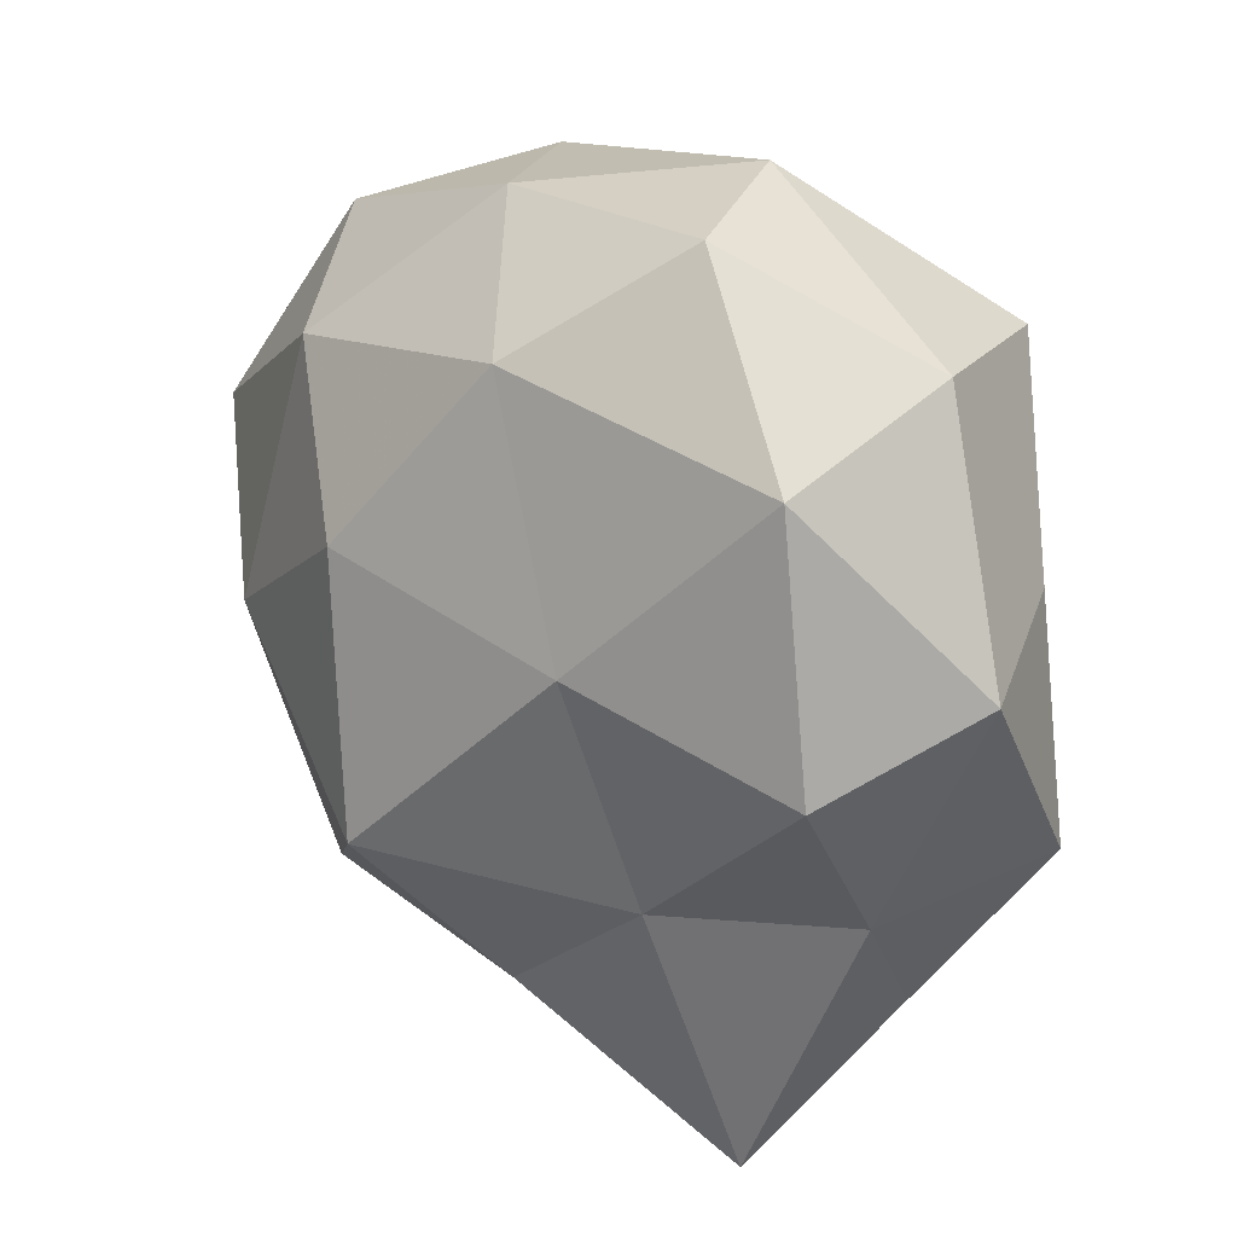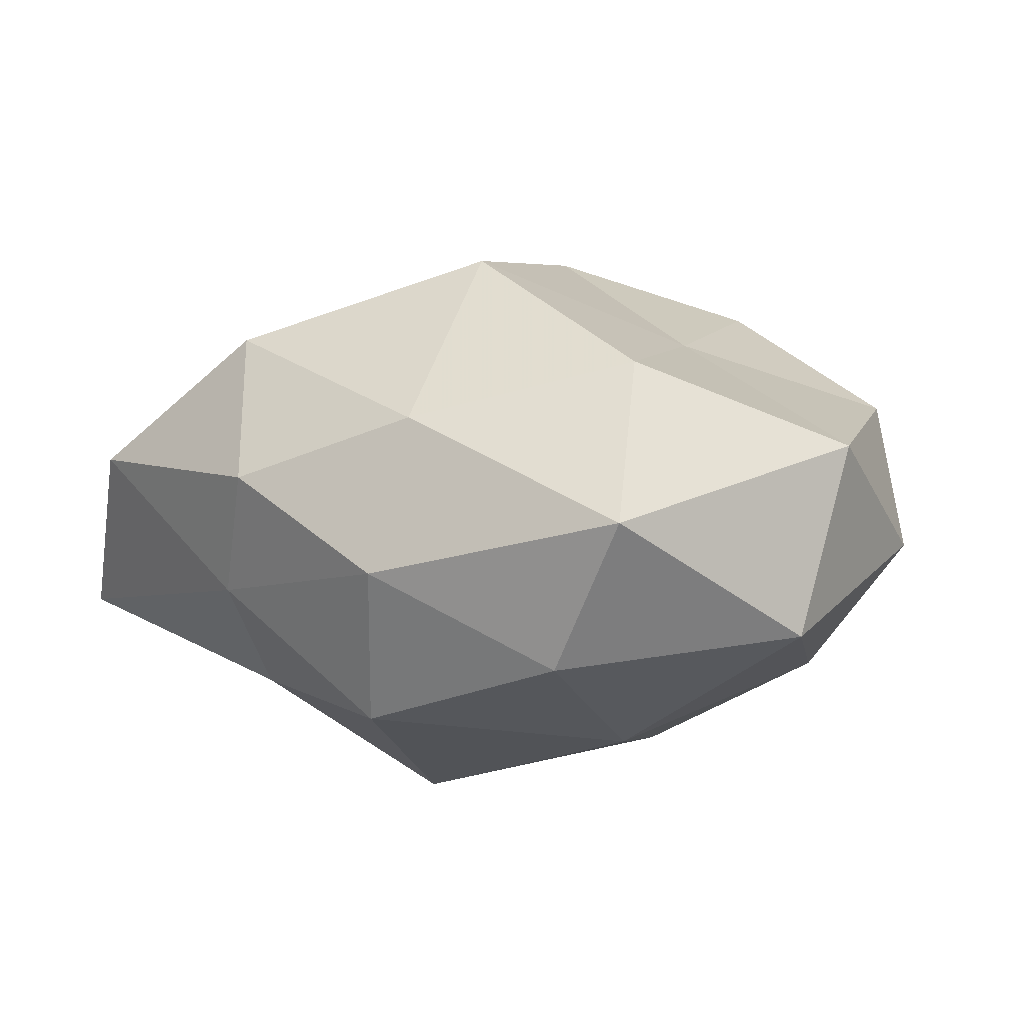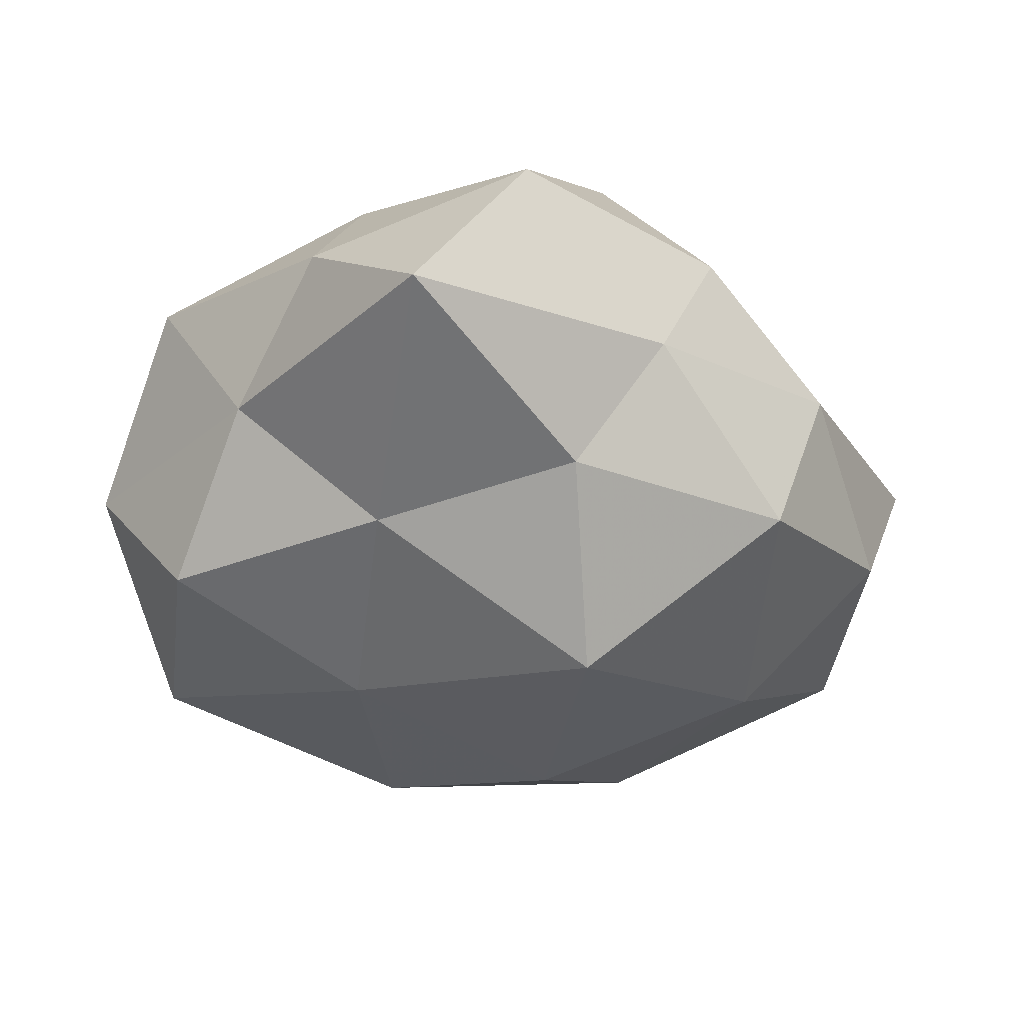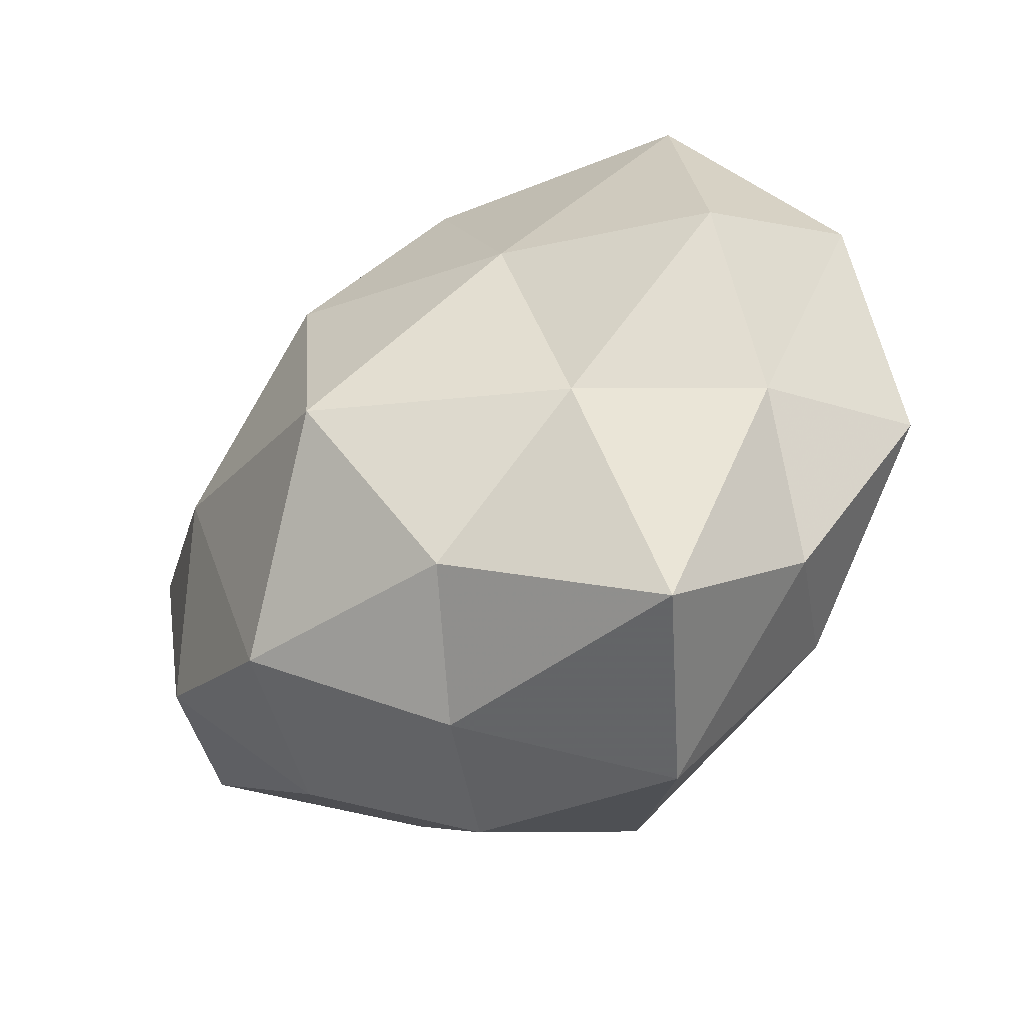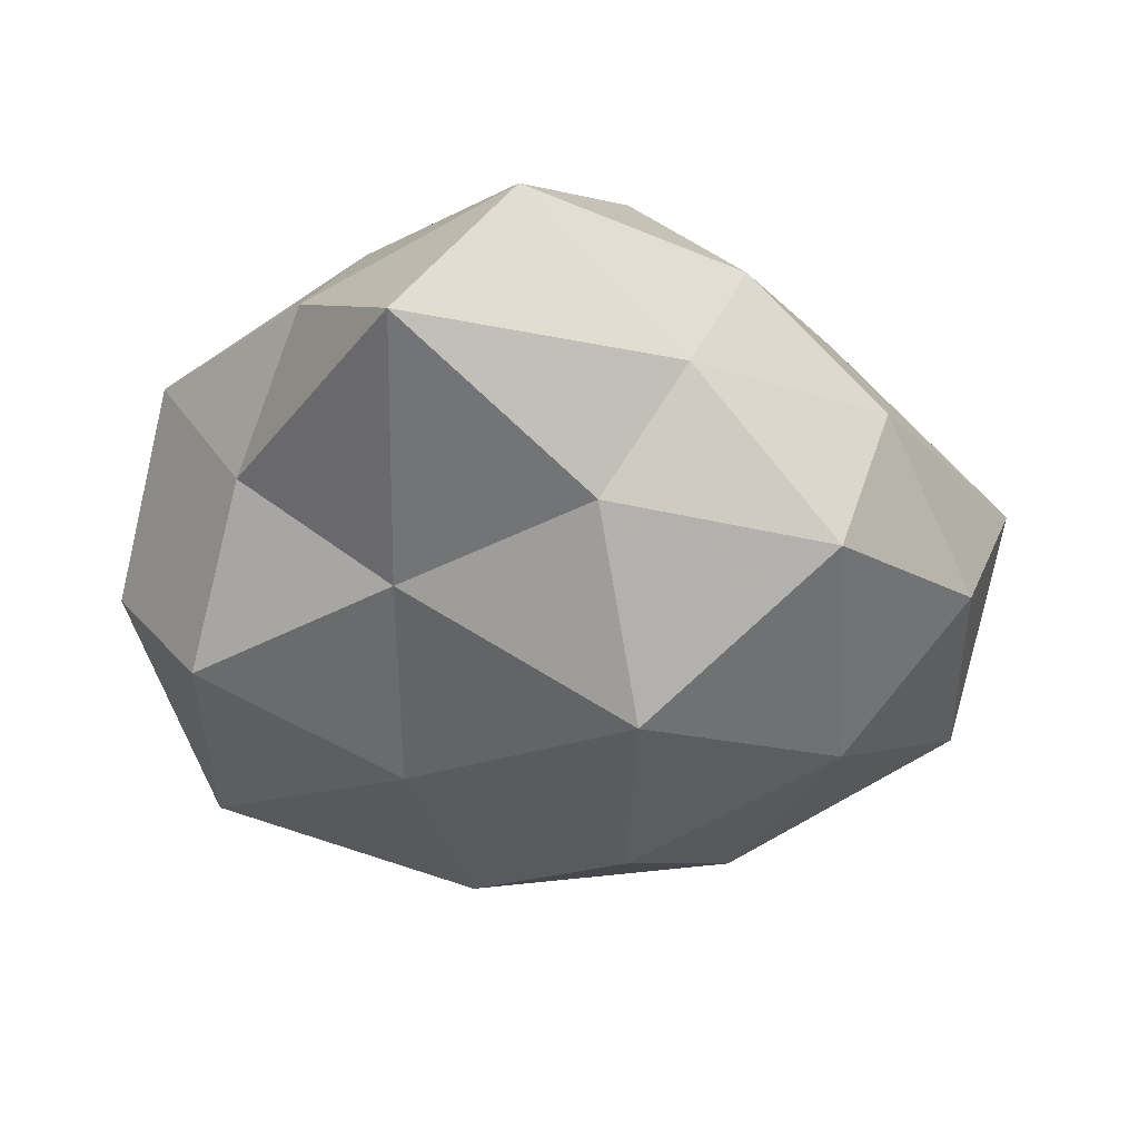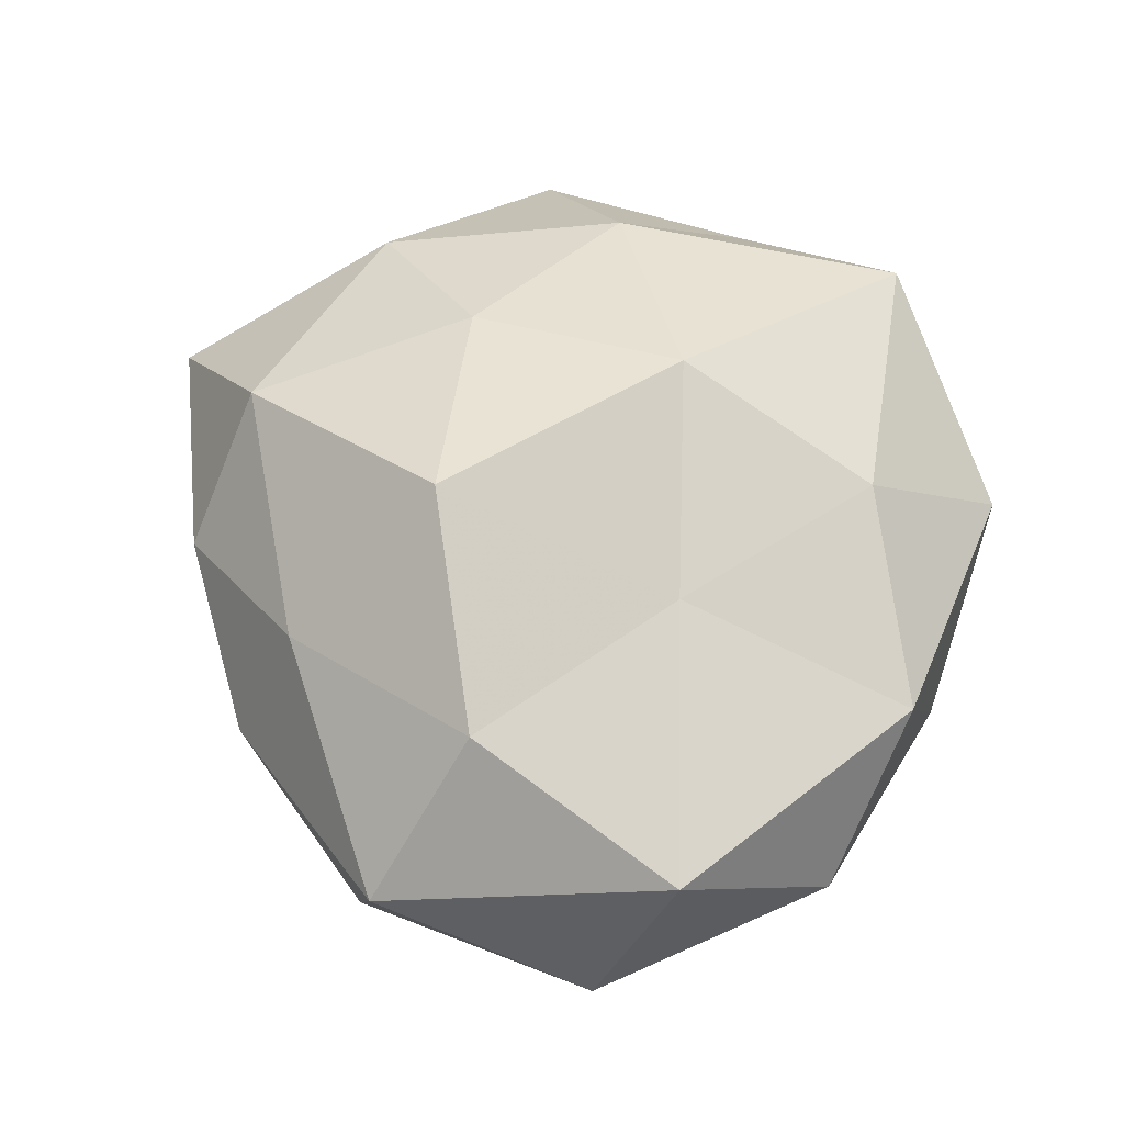
<metadata>
{"format":"obj","ext":"obj","renderer":"f3d","projection":"perspective","resolution":1024,"background":"white","views":[{"elev":28.0,"azim":-137.0,"up":"+Y"},{"elev":10.1,"azim":64.2,"up":"+Z"},{"elev":-41.1,"azim":-20.0,"up":"+Z"},{"elev":-51.4,"azim":-145.1,"up":"+Y"},{"elev":-42.6,"azim":-12.2,"up":"+Z"},{"elev":57.1,"azim":100.2,"up":"+Z"}]}
</metadata>
<code>
v -5.369e-05 0.0276 0.01912
v 0.009992 -0.03643 0.00698
v 0.04382 -0.01148 0.005932
v 0.02533 -0.02883 -0.0006864
v -0.00248 -0.02887 -0.01753
v -0.02392 -0.02409 0.01512
v 0.03295 -0.004063 0.01935
v -0.04213 0.007812 -0.004736
v -0.03144 0.02976 0.001485
v 0.02038 -0.02668 -0.01652
v 0.009125 0.03684 -0.00491
v -0.006394 0.008531 0.02563
v 0.03127 0.02915 -0.001723
v -0.01416 0.03861 -0.007243
v -0.01336 0.006715 -0.02295
v 8.311e-05 -0.03181 0.01958
v -0.0332 -0.01467 -0.007745
v -0.002661 0.02871 -0.01867
v 0.01831 0.03426 0.01081
v 0.004678 -0.01295 -0.02933
v -0.04094 -0.01044 0.006794
v -0.01818 -0.0149 -0.01832
v 0.04015 0.01594 0.01083
v 0.023 0.02306 -0.01556
v 0.01509 0.01179 0.01843
v -0.01266 -0.043 0.006048
v -0.02342 -0.04155 -0.0115
v -0.02563 0.02706 0.01924
v 0.03729 -0.01481 -0.00911
v 0.04331 0.008873 -0.00694
v -0.03455 0.001276 -0.01814
v 0.009366 0.01158 -0.02584
v -0.02745 -0.0008658 0.01895
v 0.02252 -0.02329 0.01378
v -0.02994 -0.02818 0.002139
v 0.02741 -0.001891 -0.02011
v -0.0361 0.01079 0.008848
v 0.004365 -0.03588 -0.005652
v 0.013 -0.01093 0.02794
v -0.02951 0.02462 -0.0156
v -0.01035 -0.01233 0.02255
v -0.008033 0.03972 0.00745
f 14 11 18
f 11 19 13
f 10 5 20
f 8 17 21
f 22 20 5
f 15 20 22
f 7 3 23
f 13 19 23
f 11 13 24
f 11 24 18
f 12 25 1
f 19 1 25
f 23 25 7
f 19 25 23
f 2 16 26
f 16 6 26
f 5 27 22
f 27 17 22
f 1 28 12
f 4 29 3
f 4 10 29
f 3 30 23
f 23 30 13
f 24 13 30
f 3 29 30
f 8 31 17
f 31 15 22
f 22 17 31
f 18 32 15
f 15 32 20
f 18 24 32
f 6 33 21
f 28 33 12
f 2 4 34
f 4 3 34
f 34 3 7
f 2 34 16
f 35 6 21
f 21 17 35
f 26 6 35
f 27 35 17
f 26 35 27
f 10 20 36
f 29 10 36
f 24 30 36
f 36 30 29
f 36 20 32
f 32 24 36
f 9 8 37
f 37 8 21
f 9 37 28
f 21 33 37
f 28 37 33
f 2 38 4
f 38 10 4
f 38 5 10
f 2 26 38
f 38 27 5
f 26 27 38
f 39 7 25
f 39 25 12
f 34 7 39
f 34 39 16
f 40 8 9
f 14 40 9
f 14 18 40
f 18 15 40
f 40 31 8
f 40 15 31
f 16 41 6
f 6 41 33
f 12 33 41
f 41 39 12
f 16 39 41
f 14 9 42
f 14 42 11
f 42 1 19
f 42 19 11
f 42 28 1
f 9 28 42

</code>
